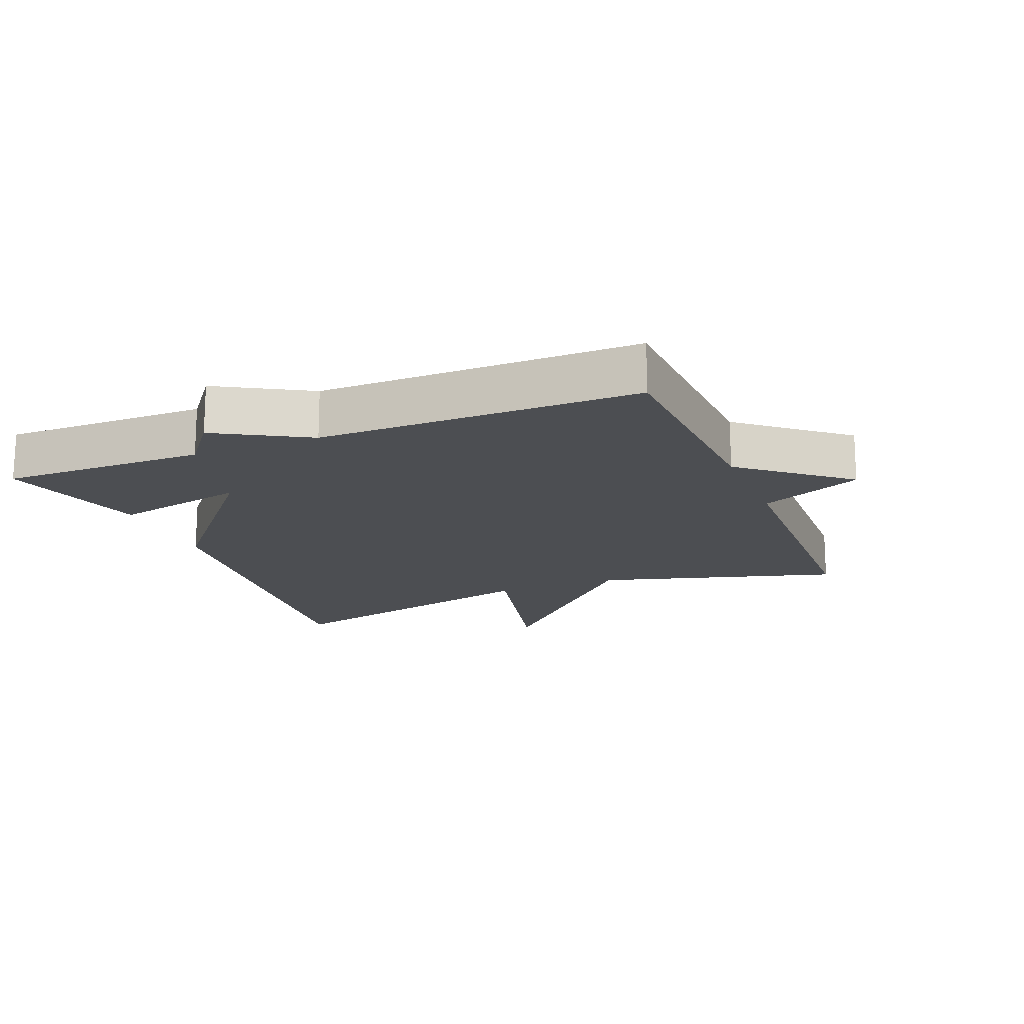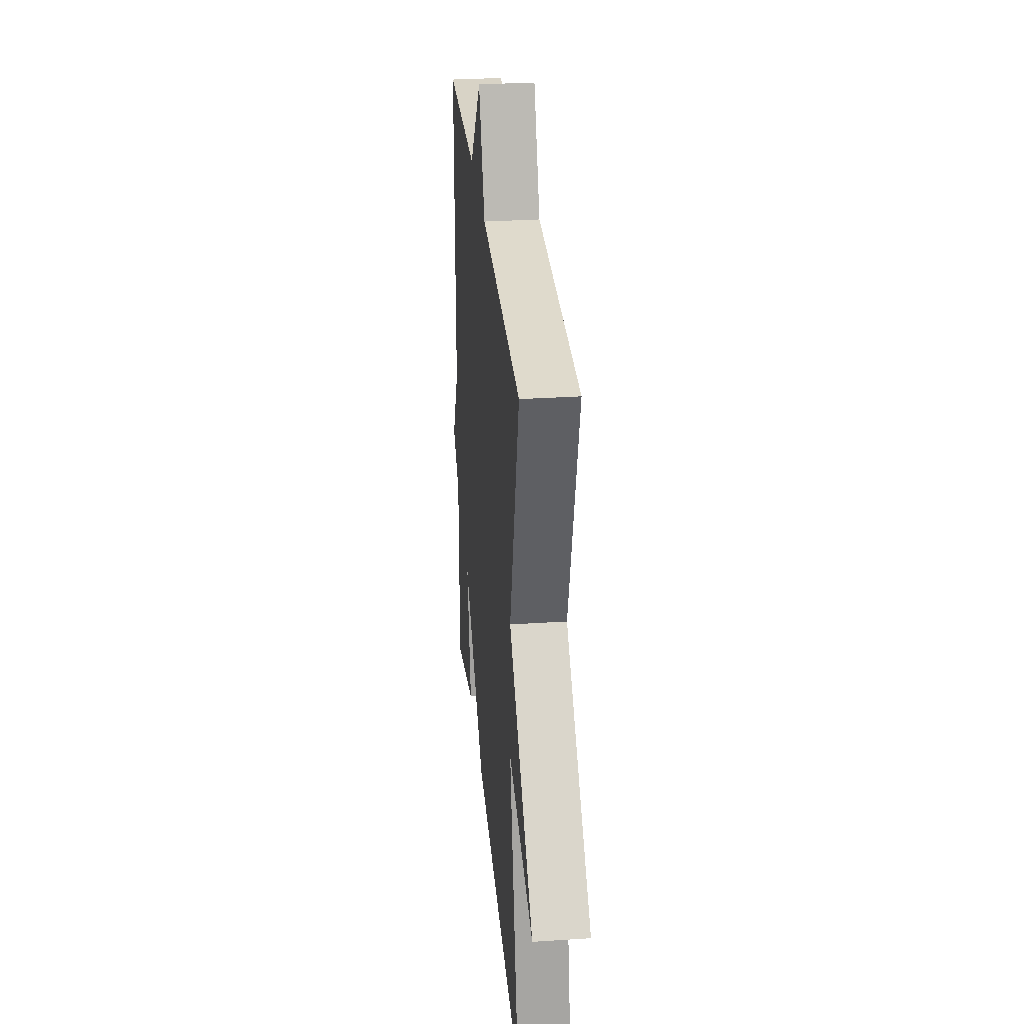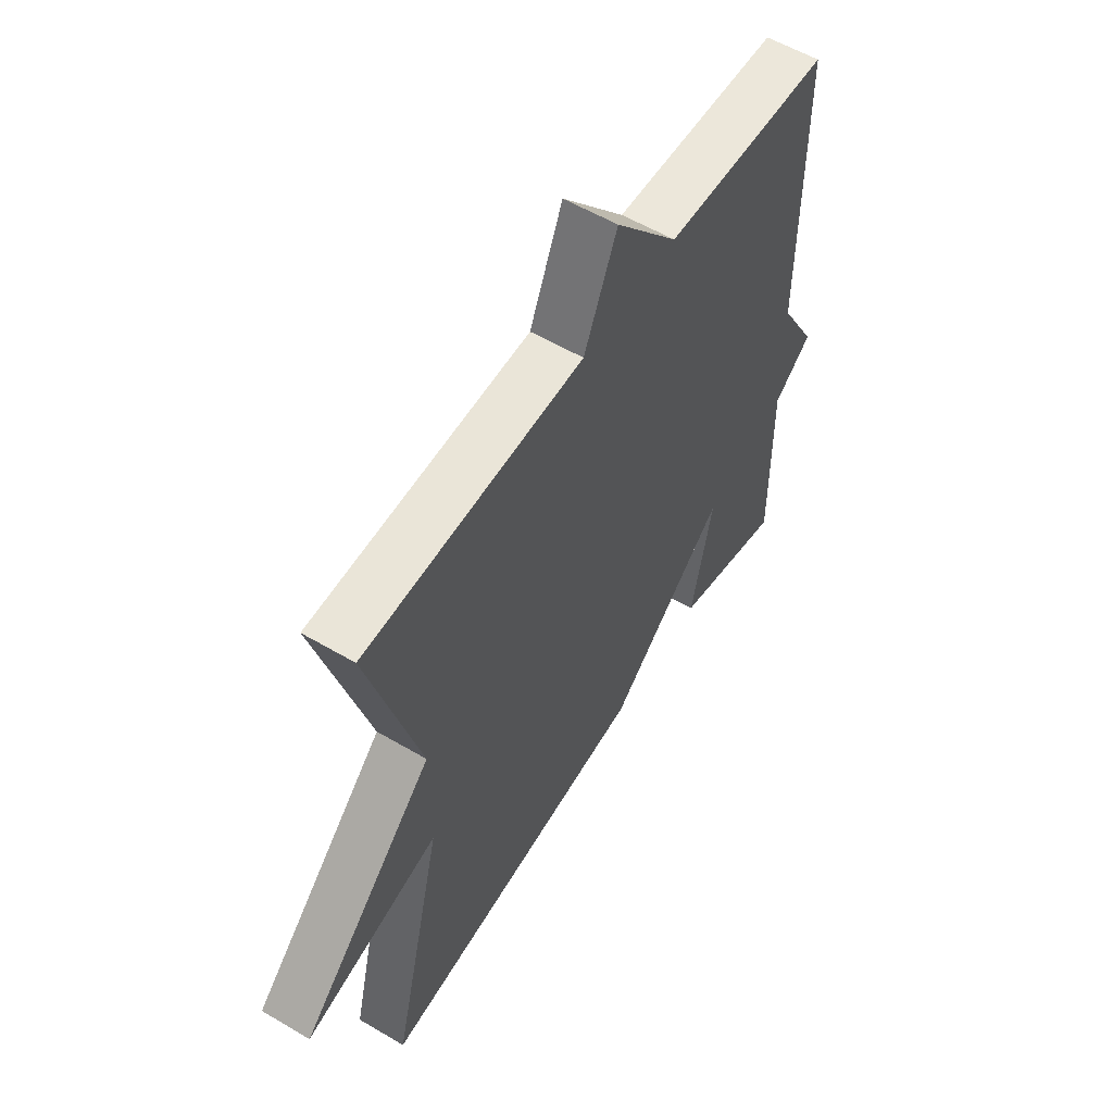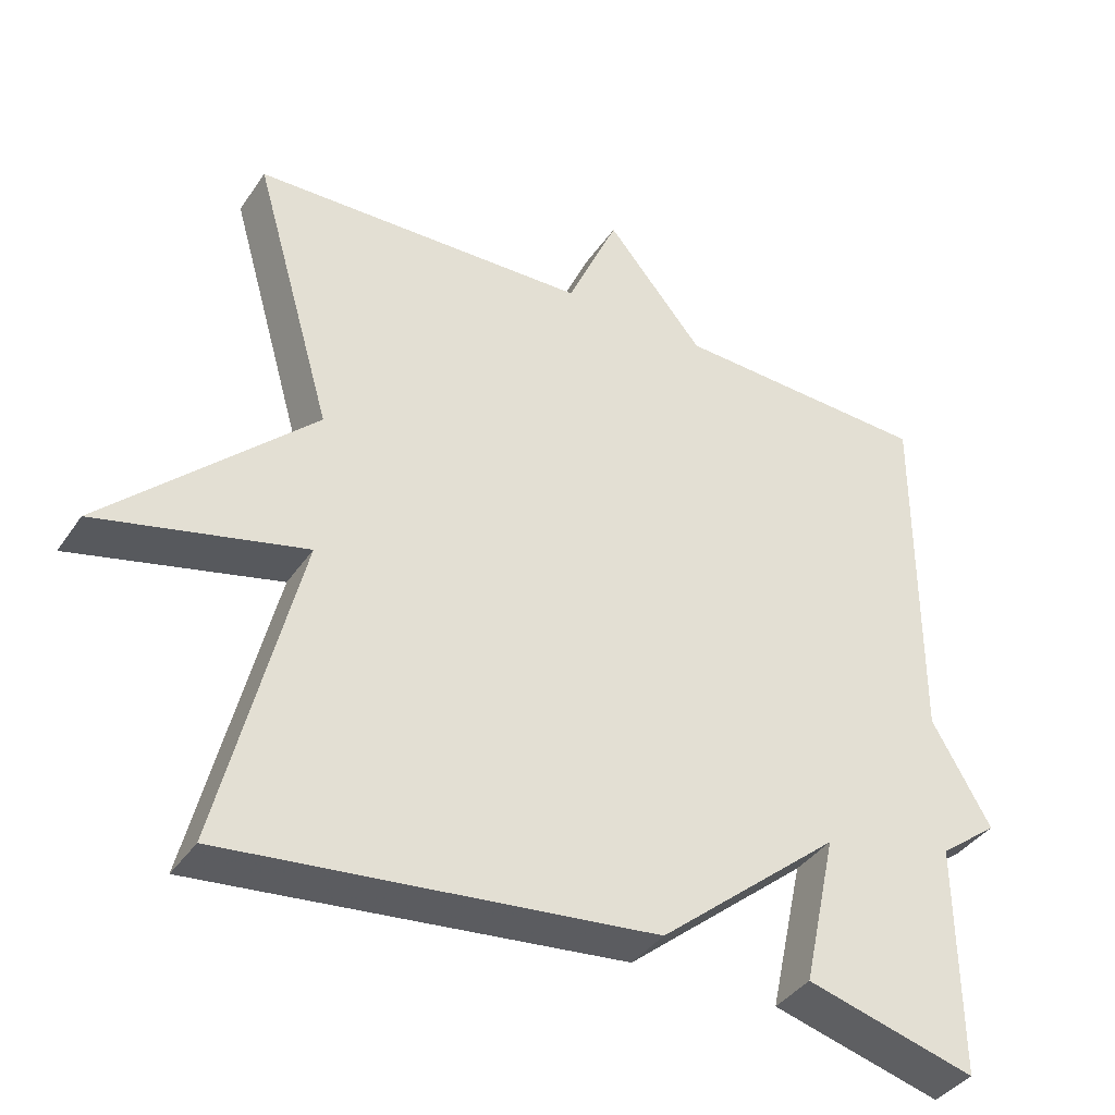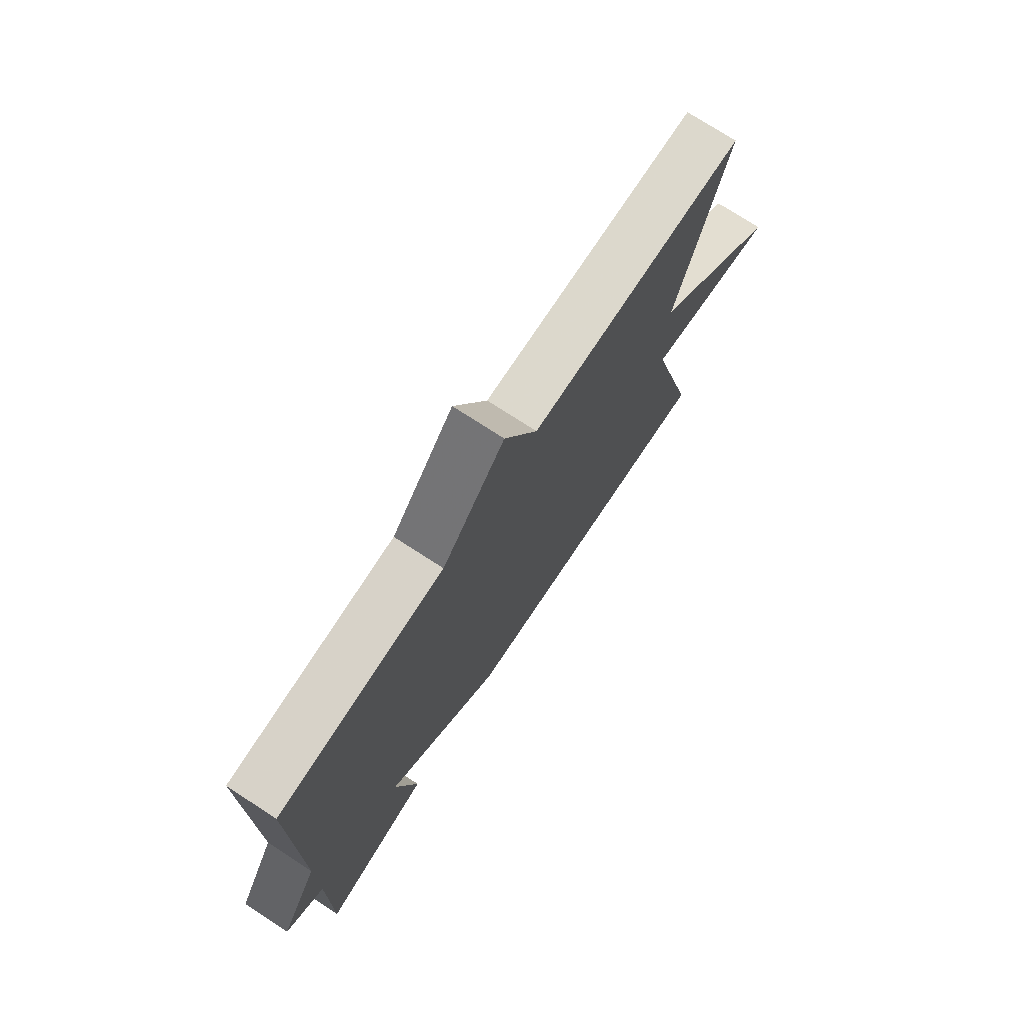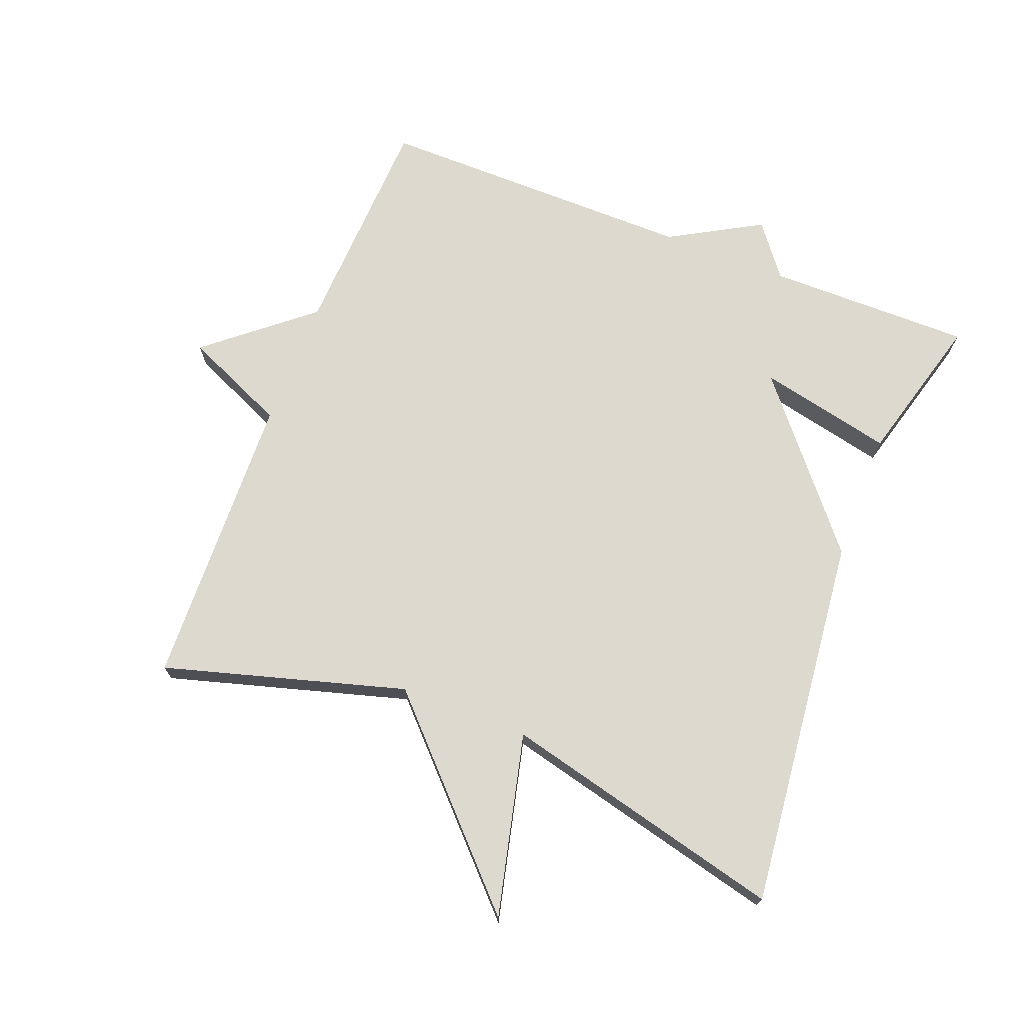
<metadata>
{"format":"obj","ext":"obj","renderer":"f3d","projection":"perspective","resolution":1024,"background":"white","views":[{"elev":-16.8,"azim":-68.0,"up":"+Y"},{"elev":30.6,"azim":84.6,"up":"+Z"},{"elev":56.7,"azim":121.6,"up":"+Z"},{"elev":-38.7,"azim":149.4,"up":"+Z"},{"elev":74.5,"azim":-57.0,"up":"+Z"},{"elev":71.6,"azim":111.3,"up":"+Y"}]}
</metadata>
<code>
v -0.5 0.07 -0.5
v -0.498 0.07 -0.188
v -0.577 0.07 -0.127
v -0.498 0.07 0.012
v -0.5 0.07 0.5
v -0.153 0.07 0.515
v -0.022 0.07 0.672
v 0.047 0.07 0.515
v 0.5 0.07 0.5
v 0.394 0.07 0.132
v 0.672 0.07 -0.135
v 0.394 0.07 -0.068
v 0.5 0.07 -0.5
v -0.072 0.07 -0.438
v -0.317 0.07 -0.233
v -0.272 0.07 -0.438
v -0.5 0 -0.5
v -0.498 0 -0.188
v -0.577 0 -0.127
v -0.498 0 0.012
v -0.5 0 0.5
v -0.153 0 0.515
v -0.022 0 0.672
v 0.047 0 0.515
v 0.5 0 0.5
v 0.394 0 0.132
v 0.672 0 -0.135
v 0.394 0 -0.068
v 0.5 0 -0.5
v -0.072 0 -0.438
v -0.317 0 -0.233
v -0.272 0 -0.438
f 15 16 1 2
f 12 13 14 15
f 2 3 4
f 15 2 4
f 12 15 4
f 10 11 12
f 4 5 6
f 12 4 6
f 10 12 6
f 8 9 10 6
f 6 7 8
f 18 17 32 31
f 31 30 29 28
f 20 19 18
f 20 18 31
f 20 31 28
f 28 27 26
f 22 21 20
f 22 20 28
f 22 28 26
f 22 26 25 24
f 24 23 22
f 1 17 18 2
f 2 18 19 3
f 3 19 20 4
f 4 20 21 5
f 5 21 22 6
f 6 22 23 7
f 7 23 24 8
f 8 24 25 9
f 9 25 26 10
f 10 26 27 11
f 11 27 28 12
f 12 28 29 13
f 13 29 30 14
f 14 30 31 15
f 15 31 32 16
f 16 32 17 1

</code>
